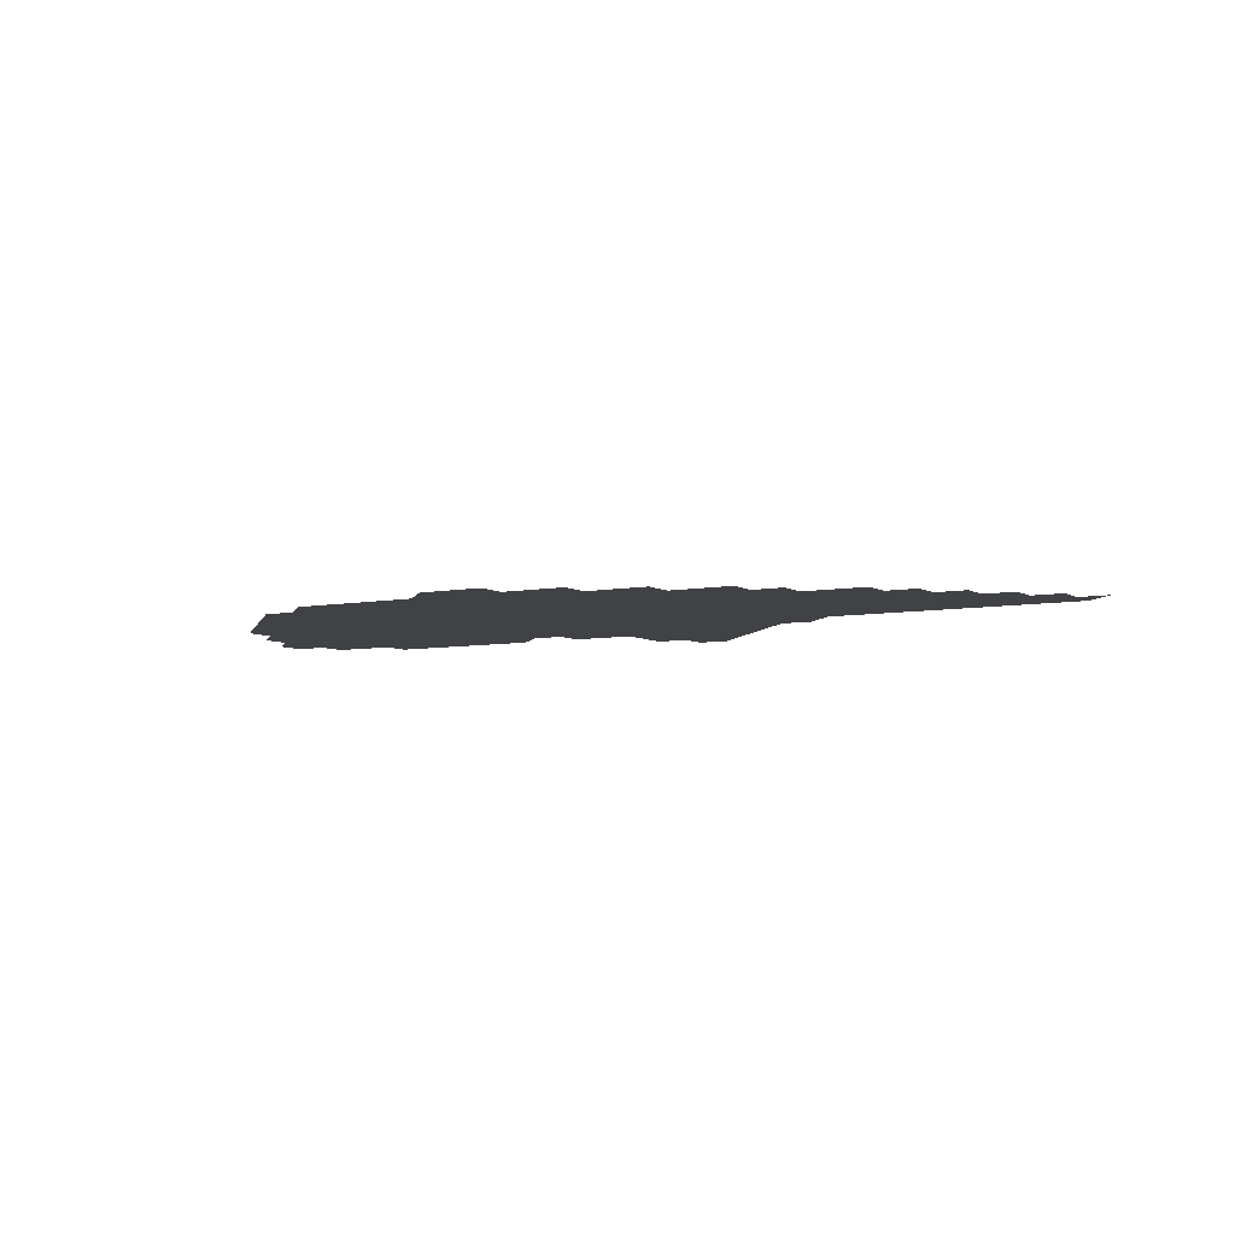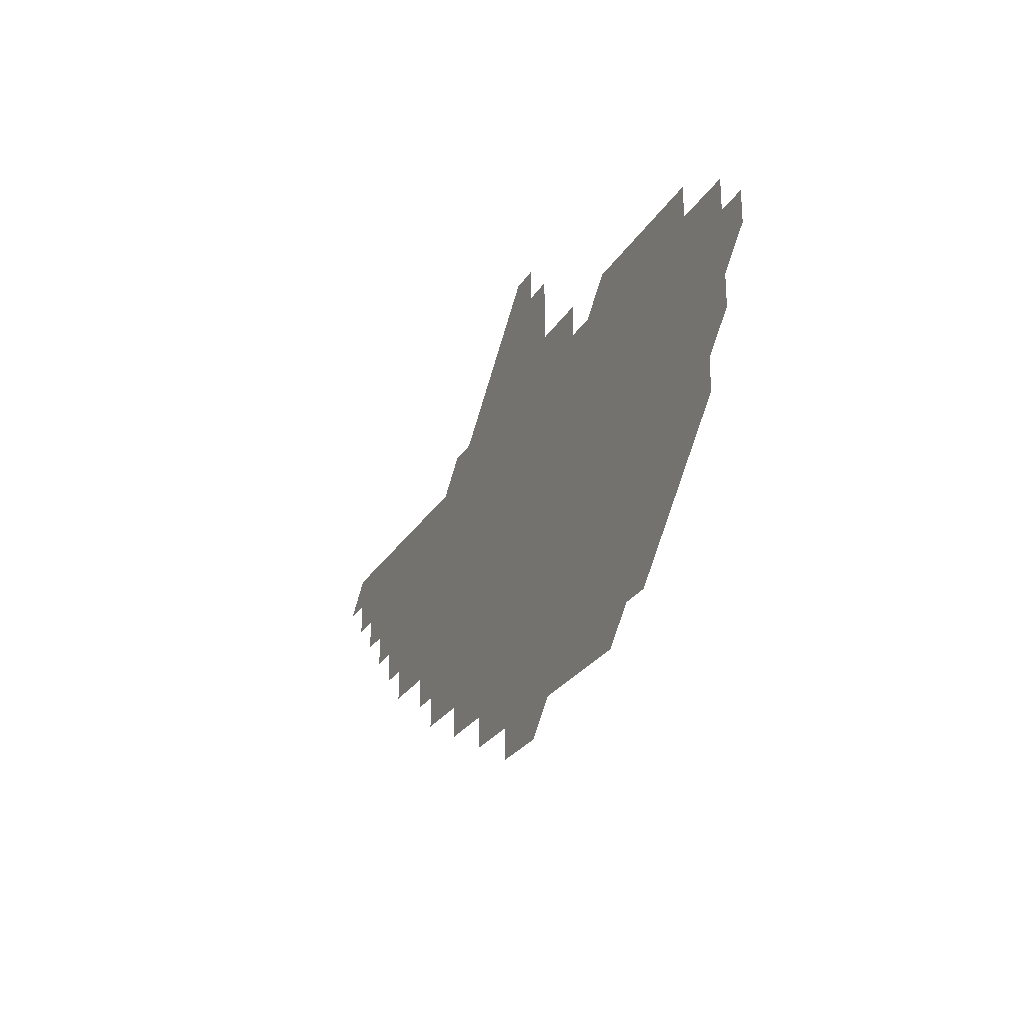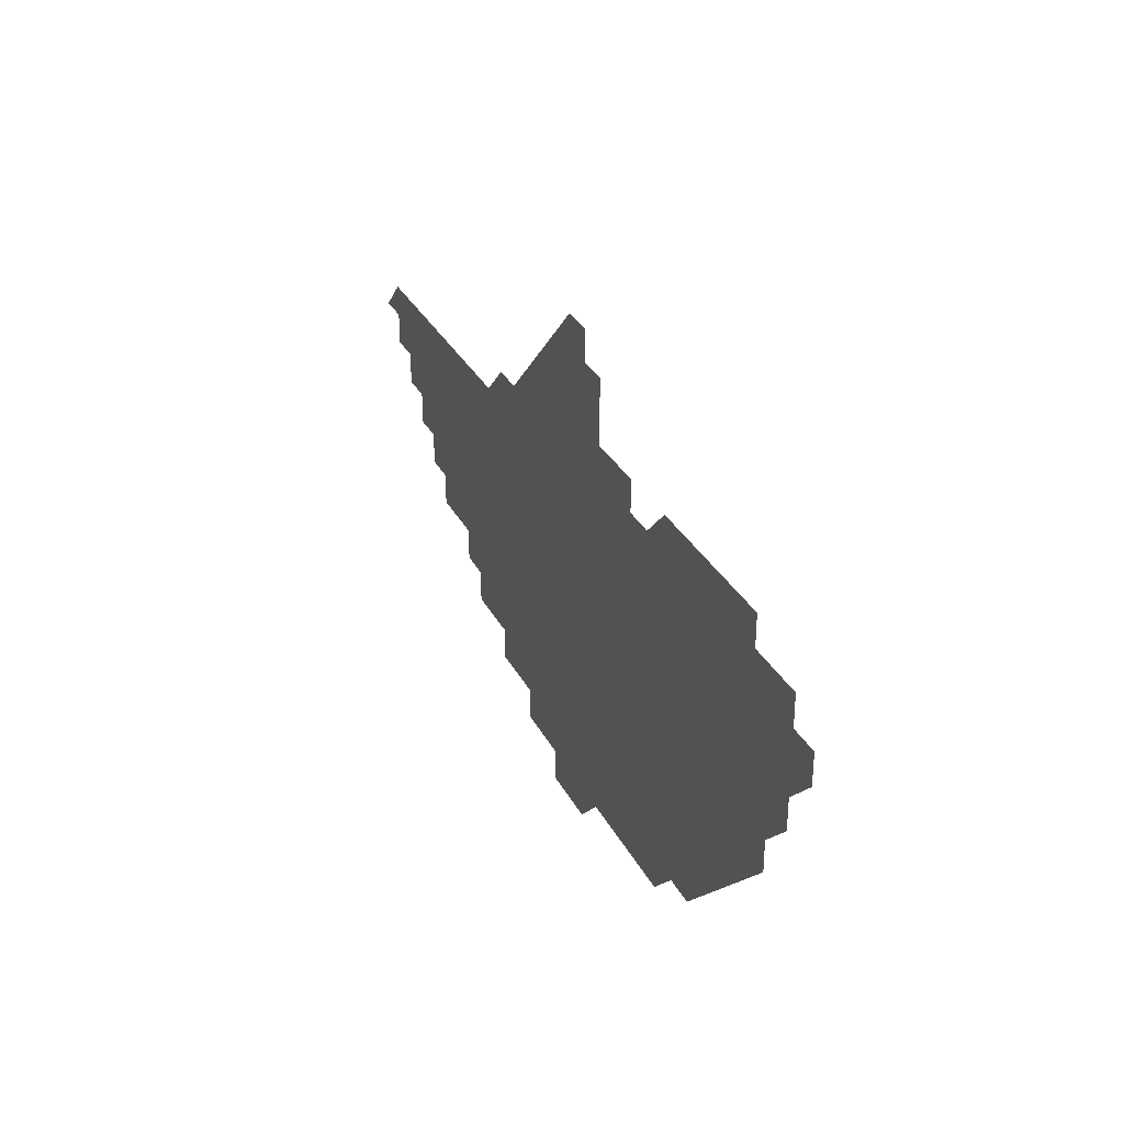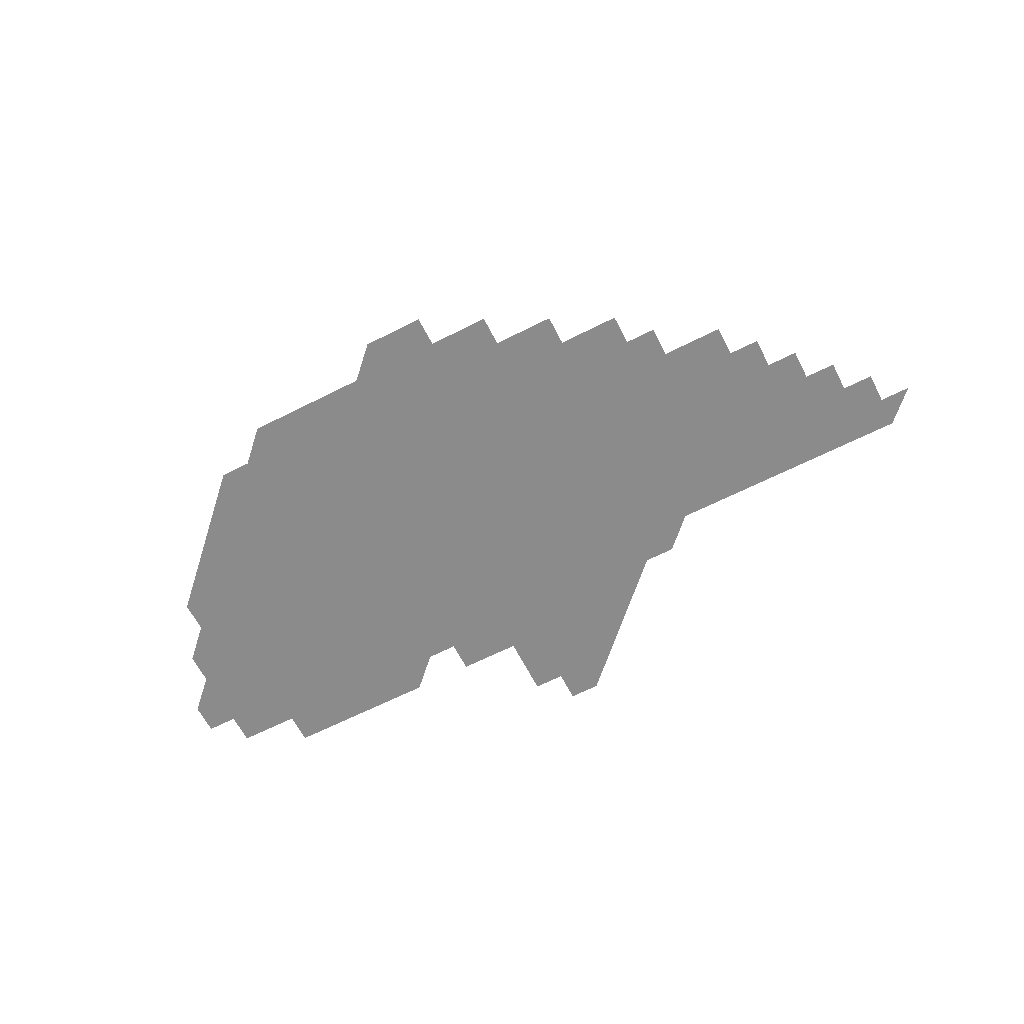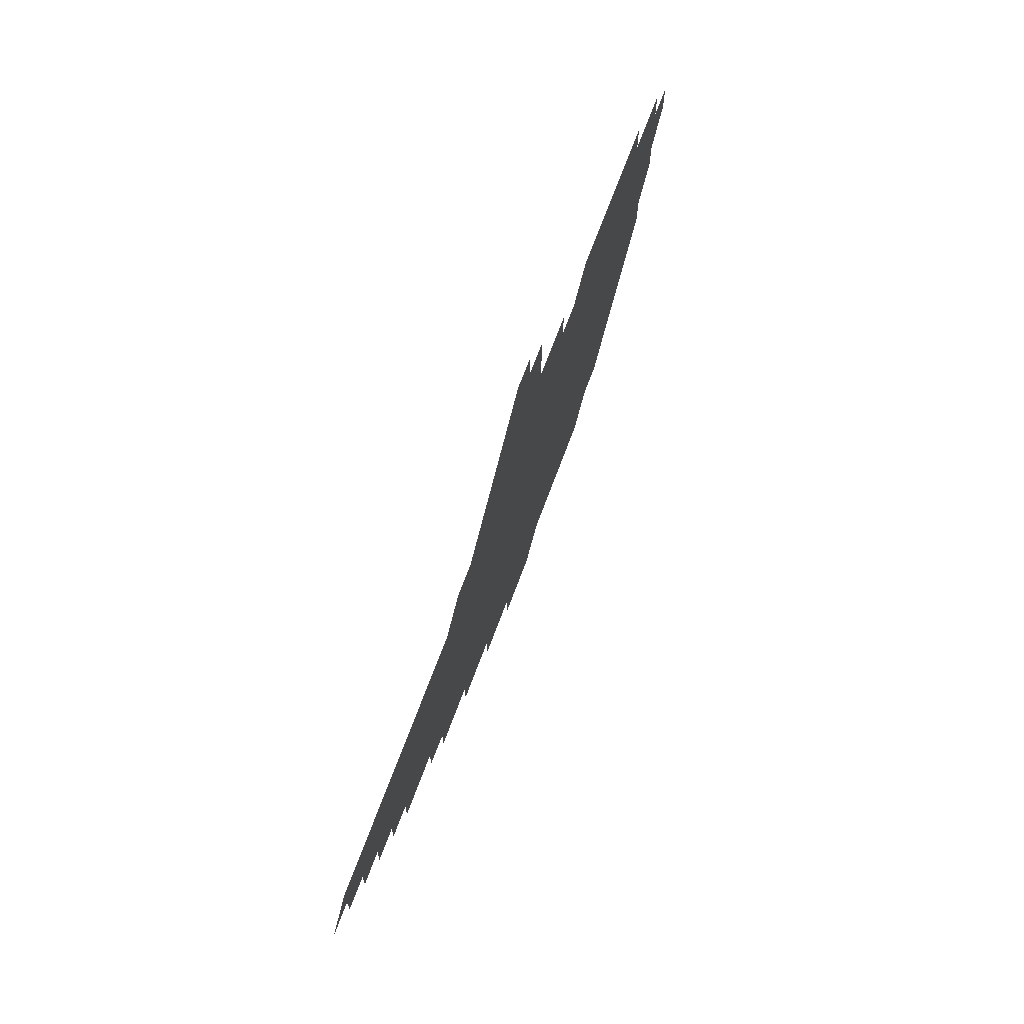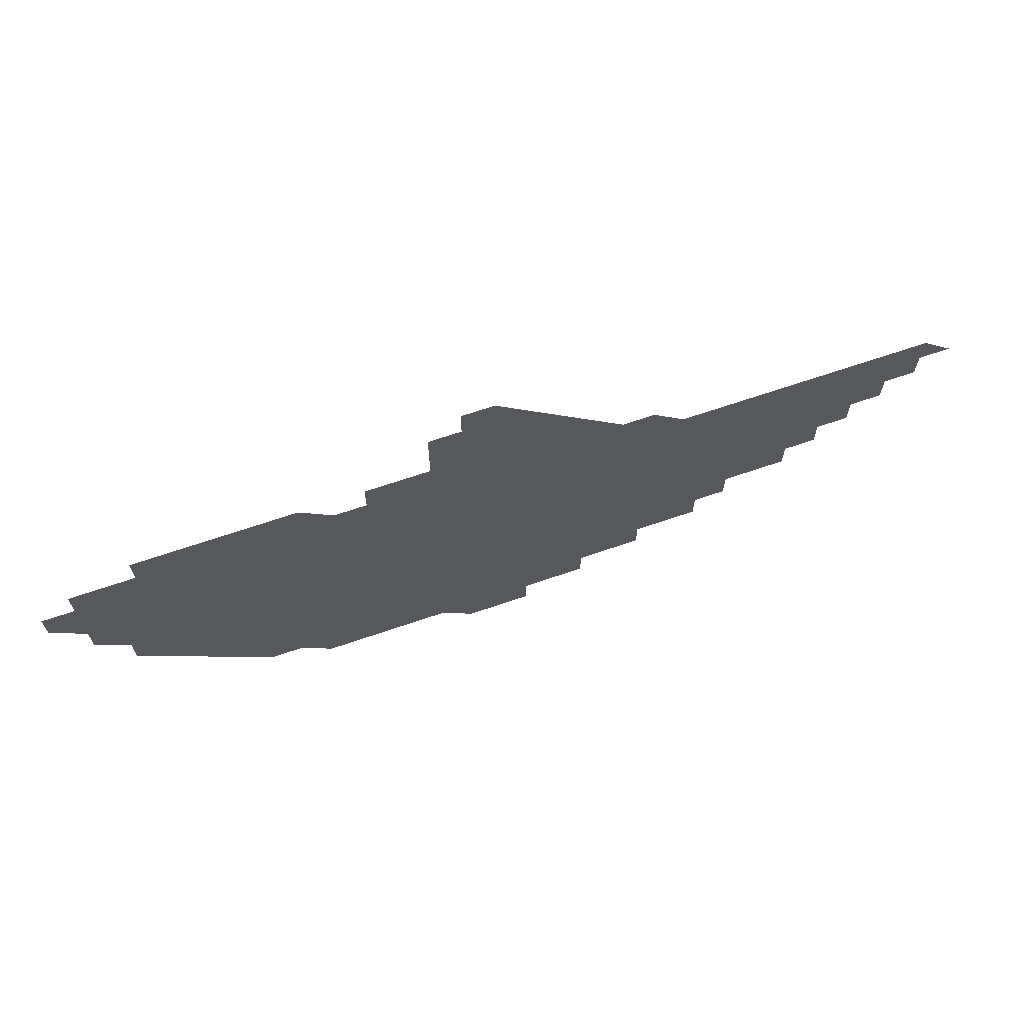
<metadata>
{"format":"obj","ext":"obj","renderer":"f3d","projection":"perspective","resolution":1024,"background":"white","views":[{"elev":-6.3,"azim":30.5,"up":"+Z"},{"elev":-25.7,"azim":-114.4,"up":"+Y"},{"elev":31.2,"azim":-113.4,"up":"+Y"},{"elev":-63.8,"azim":27.1,"up":"+Z"},{"elev":67.8,"azim":110.1,"up":"+Y"},{"elev":67.2,"azim":-19.0,"up":"+Y"}]}
</metadata>
<code>
g
v 361 481 0
v 361 511 0
v 391 421 0
v 391 451 0
v 391 481 0
v 391 511 0
v 391 541 0
v 421 361 0
v 421 391 0
v 421 421 0
v 421 451 0
v 421 481 0
v 421 511 0
v 421 541 0
v 451 331 0
v 451 361 0
v 451 391 0
v 451 421 0
v 451 451 0
v 451 481 0
v 451 511 0
v 451 541 0
v 451 571 0
v 481 301 0
v 481 331 0
v 481 361 0
v 481 391 0
v 481 421 0
v 481 451 0
v 481 481 0
v 481 511 0
v 481 541 0
v 481 571 0
v 511 271 0
v 511 301 0
v 511 331 0
v 511 361 0
v 511 391 0
v 511 421 0
v 511 451 0
v 511 481 0
v 511 511 0
v 511 541 0
v 511 571 0
v 541 241 0
v 541 271 0
v 541 301 0
v 541 331 0
v 541 361 0
v 541 391 0
v 541 421 0
v 541 451 0
v 541 481 0
v 541 511 0
v 541 541 0
v 541 571 0
v 571 241 0
v 571 271 0
v 571 301 0
v 571 331 0
v 571 361 0
v 571 391 0
v 571 421 0
v 571 451 0
v 571 481 0
v 571 511 0
v 571 541 0
v 571 571 0
v 601 211 0
v 601 241 0
v 601 271 0
v 601 301 0
v 601 331 0
v 601 361 0
v 601 391 0
v 601 421 0
v 601 451 0
v 601 481 0
v 601 511 0
v 601 541 0
v 601 571 0
v 631 211 0
v 631 241 0
v 631 271 0
v 631 301 0
v 631 331 0
v 631 361 0
v 631 391 0
v 631 421 0
v 631 451 0
v 631 481 0
v 631 511 0
v 631 541 0
v 661 211 0
v 661 241 0
v 661 271 0
v 661 301 0
v 661 331 0
v 661 361 0
v 661 391 0
v 661 421 0
v 661 451 0
v 661 481 0
v 661 511 0
v 661 541 0
v 661 571 0
v 691 211 0
v 691 241 0
v 691 271 0
v 691 301 0
v 691 331 0
v 691 361 0
v 691 391 0
v 691 421 0
v 691 451 0
v 691 481 0
v 691 511 0
v 691 541 0
v 691 571 0
v 721 211 0
v 721 241 0
v 721 271 0
v 721 301 0
v 721 331 0
v 721 361 0
v 721 391 0
v 721 421 0
v 721 451 0
v 721 481 0
v 721 511 0
v 721 541 0
v 721 571 0
v 721 601 0
v 721 631 0
v 751 181 0
v 751 211 0
v 751 241 0
v 751 271 0
v 751 301 0
v 751 331 0
v 751 361 0
v 751 391 0
v 751 421 0
v 751 451 0
v 751 481 0
v 751 511 0
v 751 541 0
v 751 571 0
v 751 601 0
v 751 631 0
v 751 661 0
v 781 181 0
v 781 211 0
v 781 241 0
v 781 271 0
v 781 301 0
v 781 331 0
v 781 361 0
v 781 391 0
v 781 421 0
v 781 451 0
v 781 481 0
v 781 511 0
v 781 541 0
v 781 571 0
v 781 601 0
v 781 631 0
v 781 661 0
v 811 181 0
v 811 211 0
v 811 241 0
v 811 271 0
v 811 301 0
v 811 331 0
v 811 361 0
v 811 391 0
v 811 421 0
v 811 451 0
v 811 481 0
v 811 511 0
v 811 541 0
v 811 571 0
v 811 601 0
v 811 631 0
v 841 211 0
v 841 241 0
v 841 271 0
v 841 301 0
v 841 331 0
v 841 361 0
v 841 391 0
v 841 421 0
v 841 451 0
v 841 481 0
v 841 511 0
v 841 541 0
v 841 571 0
v 841 601 0
v 871 211 0
v 871 241 0
v 871 271 0
v 871 301 0
v 871 331 0
v 871 361 0
v 871 391 0
v 871 421 0
v 871 451 0
v 871 481 0
v 871 511 0
v 871 541 0
v 871 571 0
v 901 241 0
v 901 271 0
v 901 301 0
v 901 331 0
v 901 361 0
v 901 391 0
v 901 421 0
v 901 451 0
v 901 481 0
v 901 511 0
v 901 541 0
v 931 241 0
v 931 271 0
v 931 301 0
v 931 331 0
v 931 361 0
v 931 391 0
v 931 421 0
v 931 451 0
v 931 481 0
v 931 511 0
v 931 541 0
v 961 271 0
v 961 301 0
v 961 331 0
v 961 361 0
v 961 391 0
v 961 421 0
v 961 451 0
v 961 481 0
v 961 511 0
v 991 271 0
v 991 301 0
v 991 331 0
v 991 361 0
v 991 391 0
v 991 421 0
v 991 451 0
v 991 481 0
v 991 511 0
v 1021 301 0
v 1021 331 0
v 1021 361 0
v 1021 391 0
v 1021 421 0
v 1021 451 0
v 1021 481 0
v 1021 511 0
v 1051 331 0
v 1051 361 0
v 1051 391 0
v 1051 421 0
v 1051 451 0
v 1051 481 0
v 1051 511 0
v 1081 331 0
v 1081 361 0
v 1081 391 0
v 1081 421 0
v 1081 451 0
v 1081 481 0
v 1081 511 0
v 1111 361 0
v 1111 391 0
v 1111 421 0
v 1111 451 0
v 1111 481 0
v 1111 511 0
v 1141 391 0
v 1141 421 0
v 1141 451 0
v 1141 481 0
v 1141 511 0
v 1171 421 0
v 1171 451 0
v 1171 481 0
v 1171 511 0
v 1201 451 0
v 1201 481 0
v 1201 511 0
v 1231 481 0
g curobj_export
f 4 5 1
f 1 5 2
f 5 6 2
f 9 10 3
f 3 10 4
f 10 11 4
f 4 11 5
f 11 12 5
f 5 12 6
f 12 13 6
f 6 13 7
f 13 14 7
f 15 16 8
f 8 16 9
f 16 17 9
f 9 17 10
f 17 18 10
f 10 18 11
f 18 19 11
f 11 19 12
f 19 20 12
f 12 20 13
f 20 21 13
f 13 21 14
f 21 22 14
f 24 25 15
f 15 25 16
f 25 26 16
f 16 26 17
f 26 27 17
f 17 27 18
f 27 28 18
f 18 28 19
f 28 29 19
f 19 29 20
f 29 30 20
f 20 30 21
f 30 31 21
f 21 31 22
f 31 32 22
f 22 32 23
f 32 33 23
f 34 35 24
f 24 35 25
f 35 36 25
f 25 36 26
f 36 37 26
f 26 37 27
f 37 38 27
f 27 38 28
f 38 39 28
f 28 39 29
f 39 40 29
f 29 40 30
f 40 41 30
f 30 41 31
f 41 42 31
f 31 42 32
f 42 43 32
f 32 43 33
f 43 44 33
f 45 46 34
f 34 46 35
f 46 47 35
f 35 47 36
f 47 48 36
f 36 48 37
f 48 49 37
f 37 49 38
f 49 50 38
f 38 50 39
f 50 51 39
f 39 51 40
f 51 52 40
f 40 52 41
f 52 53 41
f 41 53 42
f 53 54 42
f 42 54 43
f 54 55 43
f 43 55 44
f 55 56 44
f 45 57 46
f 57 58 46
f 46 58 47
f 58 59 47
f 47 59 48
f 59 60 48
f 48 60 49
f 60 61 49
f 49 61 50
f 61 62 50
f 50 62 51
f 62 63 51
f 51 63 52
f 63 64 52
f 52 64 53
f 64 65 53
f 53 65 54
f 65 66 54
f 54 66 55
f 66 67 55
f 55 67 56
f 67 68 56
f 69 70 57
f 57 70 58
f 70 71 58
f 58 71 59
f 71 72 59
f 59 72 60
f 72 73 60
f 60 73 61
f 73 74 61
f 61 74 62
f 74 75 62
f 62 75 63
f 75 76 63
f 63 76 64
f 76 77 64
f 64 77 65
f 77 78 65
f 65 78 66
f 78 79 66
f 66 79 67
f 79 80 67
f 67 80 68
f 80 81 68
f 69 82 70
f 82 83 70
f 70 83 71
f 83 84 71
f 71 84 72
f 84 85 72
f 72 85 73
f 85 86 73
f 73 86 74
f 86 87 74
f 74 87 75
f 87 88 75
f 75 88 76
f 88 89 76
f 76 89 77
f 89 90 77
f 77 90 78
f 90 91 78
f 78 91 79
f 91 92 79
f 79 92 80
f 92 93 80
f 80 93 81
f 82 94 83
f 94 95 83
f 83 95 84
f 95 96 84
f 84 96 85
f 96 97 85
f 85 97 86
f 97 98 86
f 86 98 87
f 98 99 87
f 87 99 88
f 99 100 88
f 88 100 89
f 100 101 89
f 89 101 90
f 101 102 90
f 90 102 91
f 102 103 91
f 91 103 92
f 103 104 92
f 92 104 93
f 104 105 93
f 94 107 95
f 107 108 95
f 95 108 96
f 108 109 96
f 96 109 97
f 109 110 97
f 97 110 98
f 110 111 98
f 98 111 99
f 111 112 99
f 99 112 100
f 112 113 100
f 100 113 101
f 113 114 101
f 101 114 102
f 114 115 102
f 102 115 103
f 115 116 103
f 103 116 104
f 116 117 104
f 104 117 105
f 117 118 105
f 105 118 106
f 118 119 106
f 107 120 108
f 120 121 108
f 108 121 109
f 121 122 109
f 109 122 110
f 122 123 110
f 110 123 111
f 123 124 111
f 111 124 112
f 124 125 112
f 112 125 113
f 125 126 113
f 113 126 114
f 126 127 114
f 114 127 115
f 127 128 115
f 115 128 116
f 128 129 116
f 116 129 117
f 129 130 117
f 117 130 118
f 130 131 118
f 118 131 119
f 131 132 119
f 135 136 120
f 120 136 121
f 136 137 121
f 121 137 122
f 137 138 122
f 122 138 123
f 138 139 123
f 123 139 124
f 139 140 124
f 124 140 125
f 140 141 125
f 125 141 126
f 141 142 126
f 126 142 127
f 142 143 127
f 127 143 128
f 143 144 128
f 128 144 129
f 144 145 129
f 129 145 130
f 145 146 130
f 130 146 131
f 146 147 131
f 131 147 132
f 147 148 132
f 132 148 133
f 148 149 133
f 133 149 134
f 149 150 134
f 135 152 136
f 152 153 136
f 136 153 137
f 153 154 137
f 137 154 138
f 154 155 138
f 138 155 139
f 155 156 139
f 139 156 140
f 156 157 140
f 140 157 141
f 157 158 141
f 141 158 142
f 158 159 142
f 142 159 143
f 159 160 143
f 143 160 144
f 160 161 144
f 144 161 145
f 161 162 145
f 145 162 146
f 162 163 146
f 146 163 147
f 163 164 147
f 147 164 148
f 164 165 148
f 148 165 149
f 165 166 149
f 149 166 150
f 166 167 150
f 150 167 151
f 167 168 151
f 152 169 153
f 169 170 153
f 153 170 154
f 170 171 154
f 154 171 155
f 171 172 155
f 155 172 156
f 172 173 156
f 156 173 157
f 173 174 157
f 157 174 158
f 174 175 158
f 158 175 159
f 175 176 159
f 159 176 160
f 176 177 160
f 160 177 161
f 177 178 161
f 161 178 162
f 178 179 162
f 162 179 163
f 179 180 163
f 163 180 164
f 180 181 164
f 164 181 165
f 181 182 165
f 165 182 166
f 182 183 166
f 166 183 167
f 183 184 167
f 167 184 168
f 170 185 171
f 185 186 171
f 171 186 172
f 186 187 172
f 172 187 173
f 187 188 173
f 173 188 174
f 188 189 174
f 174 189 175
f 189 190 175
f 175 190 176
f 190 191 176
f 176 191 177
f 191 192 177
f 177 192 178
f 192 193 178
f 178 193 179
f 193 194 179
f 179 194 180
f 194 195 180
f 180 195 181
f 195 196 181
f 181 196 182
f 196 197 182
f 182 197 183
f 197 198 183
f 183 198 184
f 185 199 186
f 199 200 186
f 186 200 187
f 200 201 187
f 187 201 188
f 201 202 188
f 188 202 189
f 202 203 189
f 189 203 190
f 203 204 190
f 190 204 191
f 204 205 191
f 191 205 192
f 205 206 192
f 192 206 193
f 206 207 193
f 193 207 194
f 207 208 194
f 194 208 195
f 208 209 195
f 195 209 196
f 209 210 196
f 196 210 197
f 210 211 197
f 197 211 198
f 200 212 201
f 212 213 201
f 201 213 202
f 213 214 202
f 202 214 203
f 214 215 203
f 203 215 204
f 215 216 204
f 204 216 205
f 216 217 205
f 205 217 206
f 217 218 206
f 206 218 207
f 218 219 207
f 207 219 208
f 219 220 208
f 208 220 209
f 220 221 209
f 209 221 210
f 221 222 210
f 210 222 211
f 212 223 213
f 223 224 213
f 213 224 214
f 224 225 214
f 214 225 215
f 225 226 215
f 215 226 216
f 226 227 216
f 216 227 217
f 227 228 217
f 217 228 218
f 228 229 218
f 218 229 219
f 229 230 219
f 219 230 220
f 230 231 220
f 220 231 221
f 231 232 221
f 221 232 222
f 232 233 222
f 224 234 225
f 234 235 225
f 225 235 226
f 235 236 226
f 226 236 227
f 236 237 227
f 227 237 228
f 237 238 228
f 228 238 229
f 238 239 229
f 229 239 230
f 239 240 230
f 230 240 231
f 240 241 231
f 231 241 232
f 241 242 232
f 232 242 233
f 234 243 235
f 243 244 235
f 235 244 236
f 244 245 236
f 236 245 237
f 245 246 237
f 237 246 238
f 246 247 238
f 238 247 239
f 247 248 239
f 239 248 240
f 248 249 240
f 240 249 241
f 249 250 241
f 241 250 242
f 250 251 242
f 244 252 245
f 252 253 245
f 245 253 246
f 253 254 246
f 246 254 247
f 254 255 247
f 247 255 248
f 255 256 248
f 248 256 249
f 256 257 249
f 249 257 250
f 257 258 250
f 250 258 251
f 258 259 251
f 253 260 254
f 260 261 254
f 254 261 255
f 261 262 255
f 255 262 256
f 262 263 256
f 256 263 257
f 263 264 257
f 257 264 258
f 264 265 258
f 258 265 259
f 265 266 259
f 260 267 261
f 267 268 261
f 261 268 262
f 268 269 262
f 262 269 263
f 269 270 263
f 263 270 264
f 270 271 264
f 264 271 265
f 271 272 265
f 265 272 266
f 272 273 266
f 268 274 269
f 274 275 269
f 269 275 270
f 275 276 270
f 270 276 271
f 276 277 271
f 271 277 272
f 277 278 272
f 272 278 273
f 278 279 273
f 275 280 276
f 280 281 276
f 276 281 277
f 281 282 277
f 277 282 278
f 282 283 278
f 278 283 279
f 283 284 279
f 281 285 282
f 285 286 282
f 282 286 283
f 286 287 283
f 283 287 284
f 287 288 284
f 286 289 287
f 289 290 287
f 287 290 288
f 290 291 288
f 290 292 291

</code>
